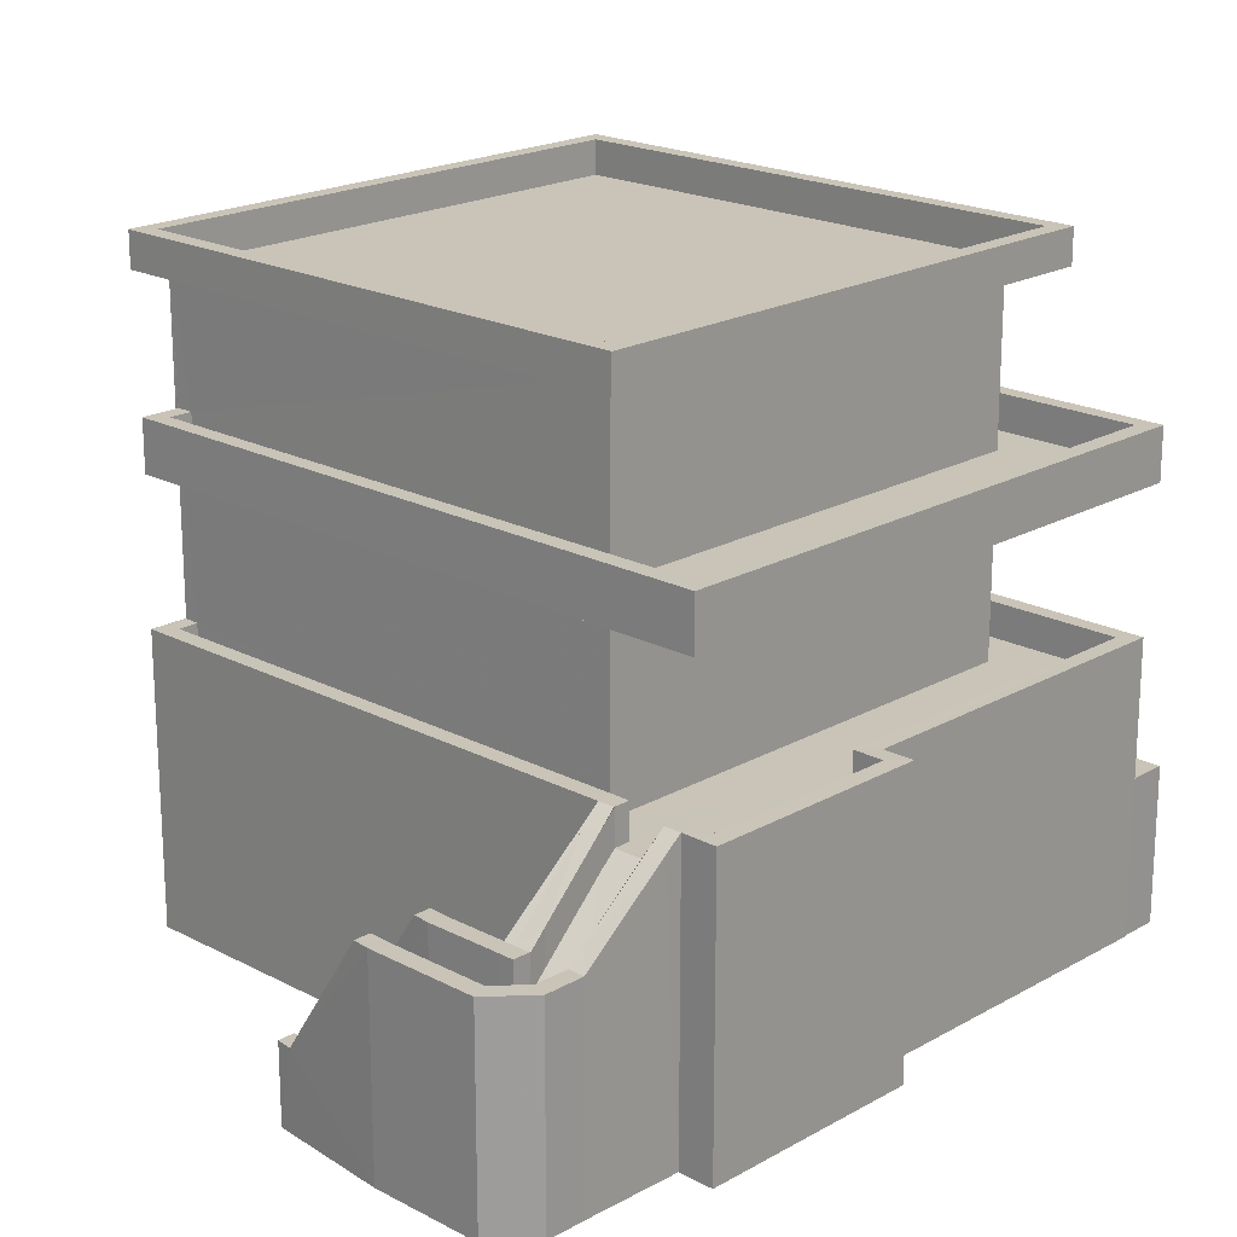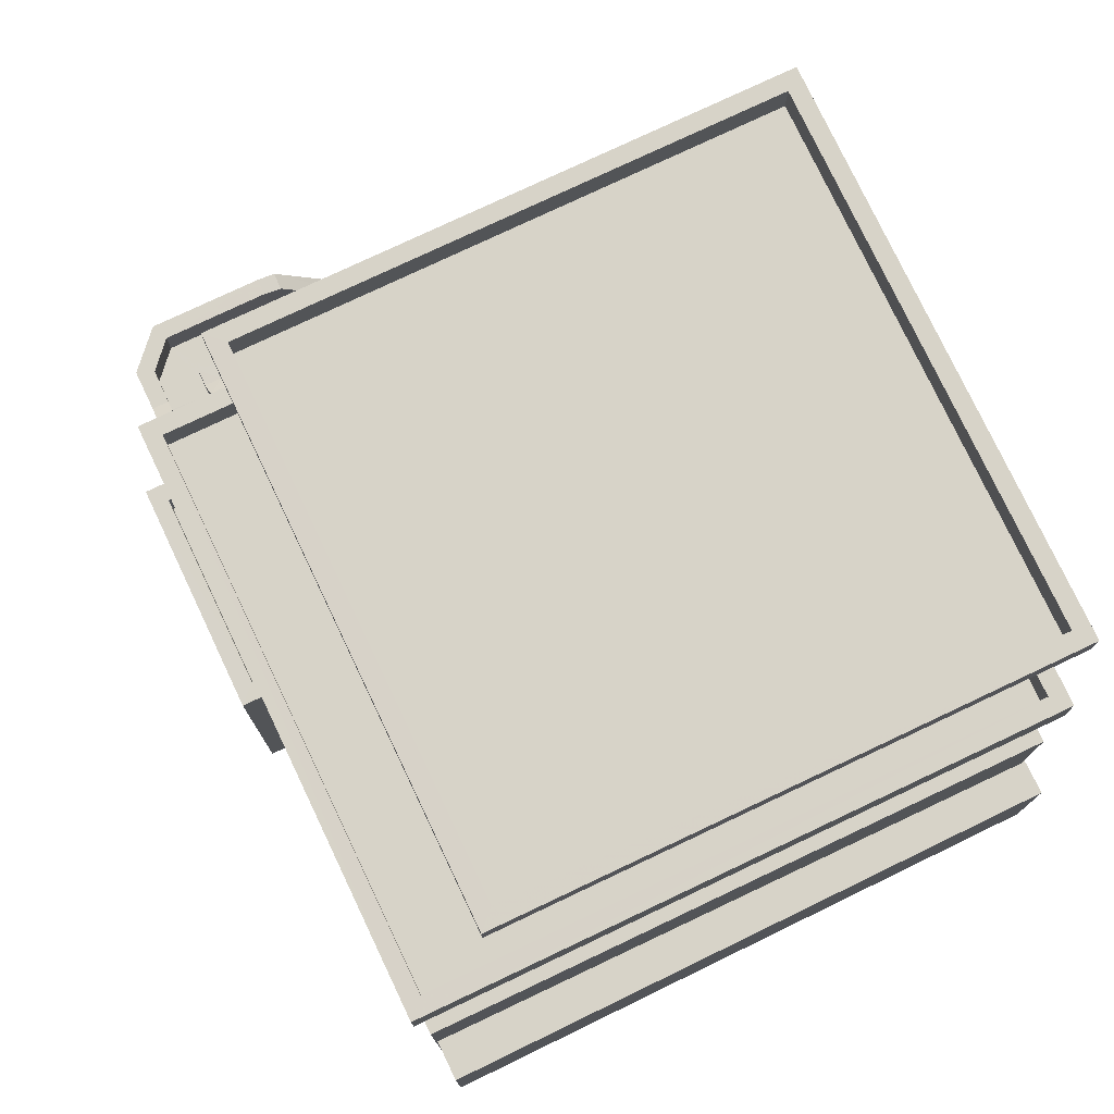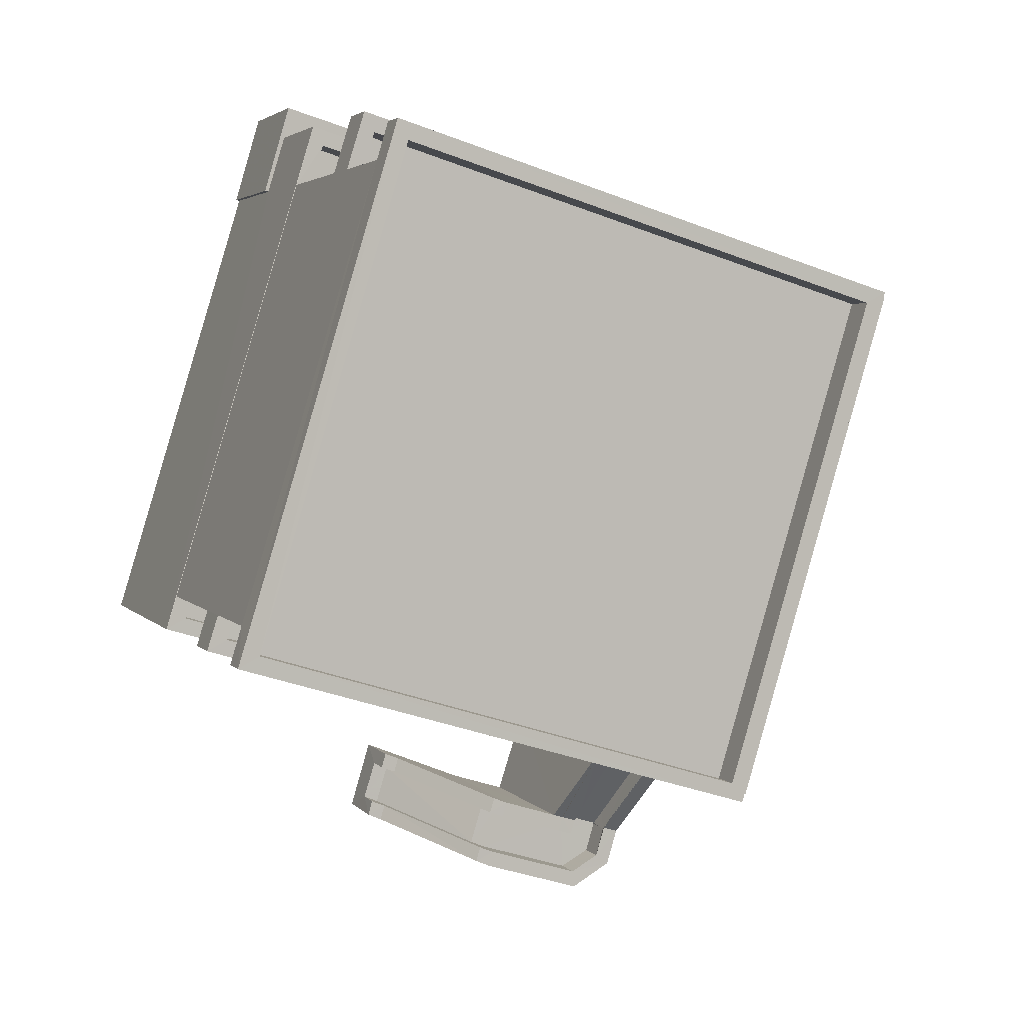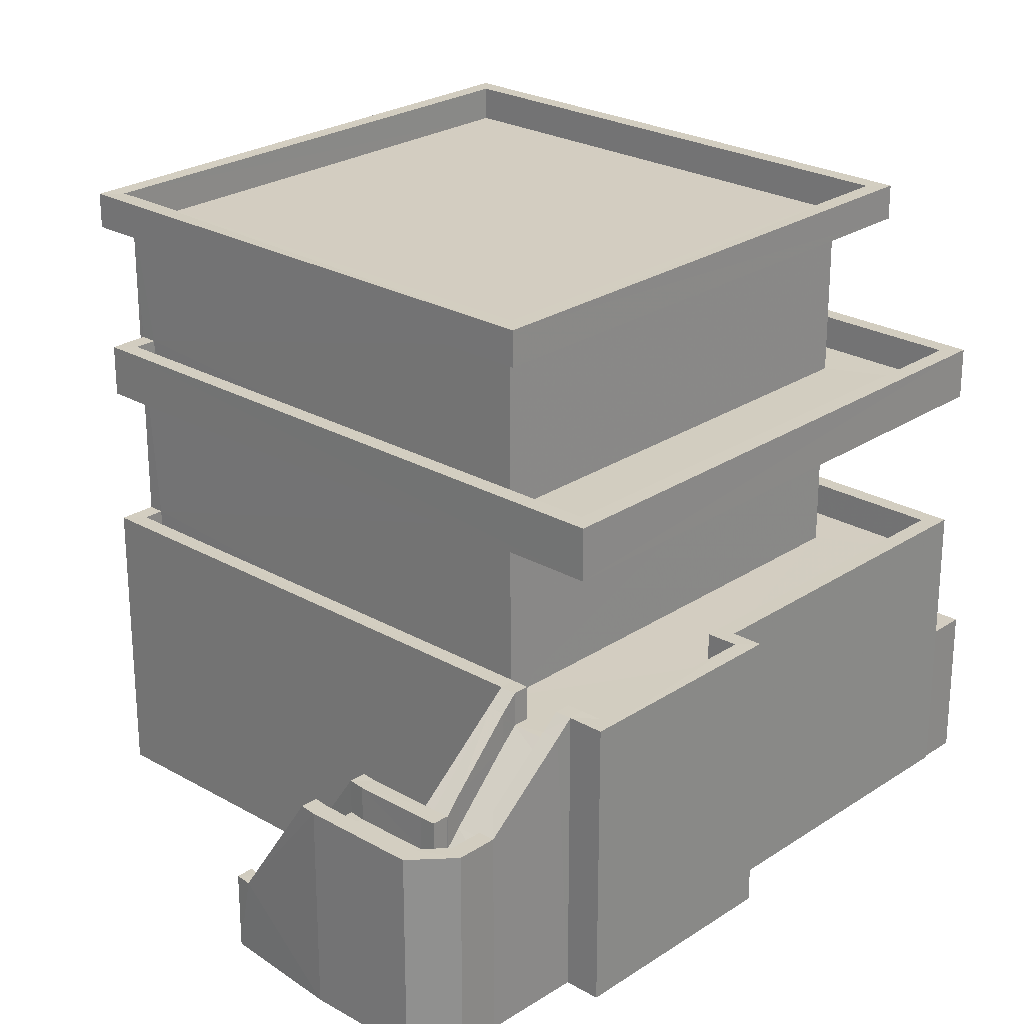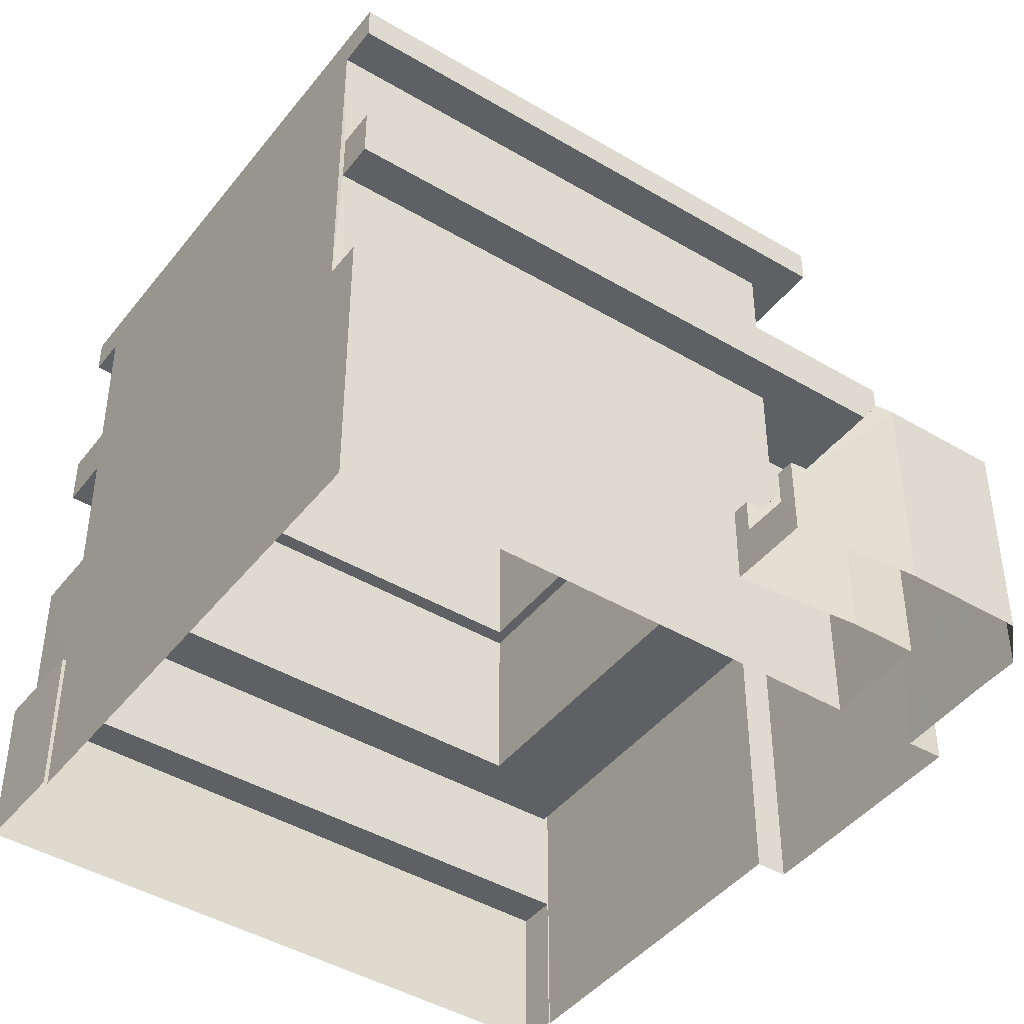
<metadata>
{"format":"obj","ext":"obj","renderer":"f3d","projection":"perspective","resolution":1024,"background":"white","views":[{"elev":20.0,"azim":27.0,"up":"+Z"},{"elev":77.0,"azim":137.7,"up":"+Z"},{"elev":3.4,"azim":-19.5,"up":"+Y"},{"elev":24.8,"azim":26.0,"up":"+Z"},{"elev":-43.4,"azim":-52.0,"up":"+Z"}]}
</metadata>
<code>
v -8.908e+04 -1.001e+05 3.573
v -8.908e+04 -1.001e+05 3.573
v -8.908e+04 -1.001e+05 3.573
v -8.907e+04 -1.001e+05 3.572
v -8.907e+04 -1.001e+05 3.573
v -8.907e+04 -1.001e+05 3.574
v -8.908e+04 -1.001e+05 3.574
v -8.908e+04 -1.001e+05 3.574
v -8.907e+04 -1.001e+05 3.574
v -8.908e+04 -1.001e+05 3.575
v -8.908e+04 -1.001e+05 3.575
v -8.907e+04 -1.001e+05 3.574
v -8.907e+04 -1.001e+05 3.574
v -8.907e+04 -1.001e+05 3.575
v -8.907e+04 -1.001e+05 3.574
v -8.907e+04 -1.001e+05 3.573
v -8.907e+04 -1.001e+05 3.575
v -8.907e+04 -1.001e+05 3.573
v -8.907e+04 -1.001e+05 3.574
v -8.907e+04 -1.001e+05 3.574
v -8.908e+04 -1.001e+05 14.32
v -8.908e+04 -1.001e+05 14.32
v -8.907e+04 -1.001e+05 14.32
v -8.908e+04 -1.001e+05 14.32
v -8.907e+04 -1.001e+05 14.32
v -8.908e+04 -1.001e+05 14.32
v -8.907e+04 -1.001e+05 14.32
v -8.907e+04 -1.001e+05 14.32
v -8.908e+04 -1.001e+05 11.16
v -8.908e+04 -1.001e+05 11.16
v -8.907e+04 -1.001e+05 11.16
v -8.907e+04 -1.001e+05 11.16
v -8.908e+04 -1.001e+05 11.16
v -8.907e+04 -1.001e+05 11.16
v -8.908e+04 -1.001e+05 11.16
v -8.907e+04 -1.001e+05 11.16
v -8.908e+04 -1.001e+05 4.94
v -8.908e+04 -1.001e+05 4.94
v -8.908e+04 -1.001e+05 4.94
v -8.908e+04 -1.001e+05 4.94
v -8.908e+04 -1.001e+05 4.34
v -8.908e+04 -1.001e+05 4.34
v -8.908e+04 -1.001e+05 4.34
v -8.908e+04 -1.001e+05 4.34
v -8.907e+04 -1.001e+05 7.791
v -8.907e+04 -1.001e+05 8.04
v -8.907e+04 -1.001e+05 7.791
v -8.907e+04 -1.001e+05 7.791
v -8.907e+04 -1.001e+05 8.64
v -8.907e+04 -1.001e+05 8.639
v -8.907e+04 -1.001e+05 8.639
v -8.907e+04 -1.001e+05 8.64
v -8.908e+04 -1.001e+05 8.64
v -8.908e+04 -1.001e+05 8.64
v -8.908e+04 -1.001e+05 8.639
v -8.908e+04 -1.001e+05 8.638
v -8.907e+04 -1.001e+05 8.64
v -8.907e+04 -1.001e+05 8.64
v -8.908e+04 -1.001e+05 8.638
v -8.907e+04 -1.001e+05 8.638
v -8.907e+04 -1.001e+05 8.639
v -8.907e+04 -1.001e+05 8.638
v -8.907e+04 -1.001e+05 8.64
v -8.907e+04 -1.001e+05 8.64
v -8.907e+04 -1.001e+05 8.64
v -8.907e+04 -1.001e+05 8.64
v -8.907e+04 -1.001e+05 8.64
v -8.907e+04 -1.001e+05 8.64
v -8.907e+04 -1.001e+05 8.64
v -8.907e+04 -1.001e+05 8.64
v -8.907e+04 -1.001e+05 8.639
v -8.908e+04 -1.001e+05 8.64
v -8.908e+04 -1.001e+05 8.64
v -8.908e+04 -1.001e+05 8.639
v -8.907e+04 -1.001e+05 6.571
v -8.907e+04 -1.001e+05 6.819
v -8.907e+04 -1.001e+05 6.57
v -8.907e+04 -1.001e+05 6.57
v -8.908e+04 -1.001e+05 14.93
v -8.908e+04 -1.001e+05 14.93
v -8.907e+04 -1.001e+05 14.93
v -8.907e+04 -1.001e+05 14.93
v -8.907e+04 -1.001e+05 6.57
v -8.907e+04 -1.001e+05 6.57
v -8.907e+04 -1.001e+05 6.57
v -8.907e+04 -1.001e+05 6.57
v -8.908e+04 -1.001e+05 6.57
v -8.908e+04 -1.001e+05 6.57
v -8.907e+04 -1.001e+05 6.57
v -8.907e+04 -1.001e+05 6.57
v -8.907e+04 -1.001e+05 6.57
v -8.907e+04 -1.001e+05 6.57
v -8.907e+04 -1.001e+05 6.57
v -8.908e+04 -1.001e+05 6.57
v -8.908e+04 -1.001e+05 6.57
v -8.908e+04 -1.001e+05 14.93
v -8.907e+04 -1.001e+05 14.93
v -8.907e+04 -1.001e+05 14.93
v -8.908e+04 -1.001e+05 14.93
v -8.908e+04 -1.001e+05 7.17
v -8.907e+04 -1.001e+05 7.13
v -8.907e+04 -1.001e+05 7.151
v -8.907e+04 -1.001e+05 7.13
v -8.907e+04 -1.001e+05 8.388
v -8.907e+04 -1.001e+05 7.403
v -8.907e+04 -1.001e+05 6.278
v -8.907e+04 -1.001e+05 6.278
v -8.908e+04 -1.001e+05 6.278
v -8.908e+04 -1.001e+05 6.279
v -8.908e+04 -1.001e+05 6.279
v -8.908e+04 -1.001e+05 6.278
v -8.907e+04 -1.001e+05 7.17
v -8.907e+04 -1.001e+05 7.17
v -8.907e+04 -1.001e+05 7.17
v -8.907e+04 -1.001e+05 7.17
v -8.907e+04 -1.001e+05 7.17
v -8.907e+04 -1.001e+05 7.17
v -8.907e+04 -1.001e+05 7.17
v -8.908e+04 -1.001e+05 7.17
v -8.907e+04 -1.001e+05 8.64
v -8.907e+04 -1.001e+05 8.391
v -8.908e+04 -1.001e+05 14.33
v -8.907e+04 -1.001e+05 14.33
v -8.907e+04 -1.001e+05 14.33
v -8.908e+04 -1.001e+05 14.33
v -8.907e+04 -1.001e+05 8.391
v -8.907e+04 -1.001e+05 7.419
v -8.907e+04 -1.001e+05 8.391
v -8.907e+04 -1.001e+05 6.819
v -8.908e+04 -1.001e+05 7.17
v -8.908e+04 -1.001e+05 4.94
v -8.908e+04 -1.001e+05 4.94
v -8.907e+04 -1.001e+05 7.17
v -8.907e+04 -1.001e+05 8.391
v -8.907e+04 -1.001e+05 7.419
v -8.907e+04 -1.001e+05 7.17
v -8.907e+04 -1.001e+05 8.038
v -8.908e+04 -1.001e+05 8.038
v -8.907e+04 -1.001e+05 8.038
v -8.908e+04 -1.001e+05 8.039
v -8.907e+04 -1.001e+05 8.039
v -8.907e+04 -1.001e+05 8.039
v -8.907e+04 -1.001e+05 8.04
v -8.907e+04 -1.001e+05 8.04
v -8.908e+04 -1.001e+05 8.04
v -8.908e+04 -1.001e+05 8.04
v -8.907e+04 -1.001e+05 8.04
v -8.907e+04 -1.001e+05 8.04
v -8.907e+04 -1.001e+05 8.04
v -8.907e+04 -1.001e+05 8.04
v -8.907e+04 -1.001e+05 8.04
v -8.907e+04 -1.001e+05 8.04
v -8.908e+04 -1.001e+05 4.94
v -8.908e+04 -1.001e+05 4.94
v -8.908e+04 -1.001e+05 11.46
v -8.907e+04 -1.001e+05 11.46
v -8.907e+04 -1.001e+05 11.46
v -8.907e+04 -1.001e+05 11.46
v -8.907e+04 -1.001e+05 11.46
v -8.908e+04 -1.001e+05 11.46
v -8.908e+04 -1.001e+05 11.46
v -8.908e+04 -1.001e+05 11.46
v -8.908e+04 -1.001e+05 7.17
v -8.907e+04 -1.001e+05 8.64
v -8.908e+04 -1.001e+05 7.17
v -8.908e+04 -1.001e+05 7.17
v -8.907e+04 -1.001e+05 7.17
v -8.908e+04 -1.001e+05 7.17
v -8.907e+04 -1.001e+05 7.17
v -8.907e+04 -1.001e+05 7.17
v -8.907e+04 -1.001e+05 7.17
v -8.907e+04 -1.001e+05 6.821
v -8.907e+04 -1.001e+05 7.151
v -8.907e+04 -1.001e+05 7.151
v -8.908e+04 -1.001e+05 12.06
v -8.908e+04 -1.001e+05 12.06
v -8.908e+04 -1.001e+05 12.06
v -8.907e+04 -1.001e+05 12.06
v -8.907e+04 -1.001e+05 12.06
v -8.908e+04 -1.001e+05 12.06
v -8.908e+04 -1.001e+05 12.06
v -8.908e+04 -1.001e+05 12.06
v -8.908e+04 -1.001e+05 12.06
v -8.907e+04 -1.001e+05 12.06
v -8.908e+04 -1.001e+05 12.06
v -8.907e+04 -1.001e+05 12.06
v -8.907e+04 -1.001e+05 7.17
f 1 2 3
f 2 4 5
f 6 7 3
f 8 9 10
f 10 9 11
f 12 7 6
f 11 13 14
f 15 6 16
f 14 13 17
f 6 5 18
f 13 12 19
f 9 13 11
f 13 19 17
f 20 6 15
f 12 20 19
f 3 2 5
f 6 3 5
f 6 20 12
f 21 22 23
f 24 25 26
f 22 27 23
f 26 25 28
f 23 27 28
f 25 23 28
f 29 30 31
f 30 32 31
f 33 34 35
f 35 34 36
f 31 32 36
f 34 31 36
f 37 38 39
f 37 40 38
f 41 42 43
f 41 44 42
f 45 46 47
f 48 45 47
f 49 50 51
f 52 53 54
f 55 56 54
f 57 58 52
f 59 60 56
f 61 60 62
f 51 50 61
f 58 57 63
f 64 65 49
f 66 67 68
f 65 69 70
f 70 69 67
f 68 67 69
f 71 51 61
f 51 64 49
f 69 65 64
f 53 72 73
f 58 53 52
f 61 62 71
f 55 74 59
f 62 60 59
f 73 55 54
f 53 73 54
f 55 59 56
f 75 76 77
f 78 75 77
f 79 80 81
f 82 79 81
f 83 77 84
f 85 78 77
f 86 87 88
f 89 90 85
f 91 92 86
f 83 93 89
f 91 93 83
f 94 86 88
f 94 95 91
f 93 91 95
f 83 85 77
f 89 85 83
f 86 94 91
f 79 96 80
f 81 97 98
f 82 81 98
f 98 97 96
f 99 96 79
f 98 96 99
f 39 100 37
f 101 102 103
f 104 66 103
f 104 103 105
f 105 103 102
f 106 107 108
f 109 108 110
f 110 108 111
f 108 107 111
f 112 113 114
f 115 116 100
f 112 117 113
f 100 118 119
f 112 116 117
f 112 118 116
f 116 118 100
f 37 100 119
f 120 66 121
f 120 67 66
f 122 123 124
f 122 125 123
f 126 127 128
f 75 129 76
f 130 131 132
f 41 43 88
f 133 134 135
f 136 133 135
f 137 138 139
f 138 140 139
f 141 142 143
f 142 137 139
f 143 144 141
f 145 146 147
f 147 142 139
f 146 148 147
f 142 149 143
f 46 150 149
f 151 46 152
f 147 148 152
f 147 152 142
f 142 152 149
f 152 46 149
f 153 132 131
f 154 153 131
f 120 65 70
f 70 67 120
f 120 134 65
f 121 134 120
f 155 156 157
f 157 156 158
f 158 159 160
f 156 155 161
f 160 159 162
f 156 159 158
f 163 131 130
f 57 126 128
f 128 164 57
f 52 126 57
f 163 130 165
f 163 165 166
f 136 167 133
f 168 165 130
f 133 167 169
f 168 170 171
f 167 171 169
f 165 168 171
f 170 169 171
f 172 47 76
f 129 172 76
f 172 48 47
f 150 46 45
f 87 41 88
f 173 174 52
f 134 121 135
f 175 176 177
f 175 178 179
f 177 176 180
f 181 182 183
f 179 178 184
f 182 185 183
f 181 183 184
f 176 175 179
f 186 179 184
f 183 186 184
f 112 127 126
f 114 187 127
f 112 114 127
f 81 26 28
f 81 80 26
f 111 2 1
f 110 111 1
f 81 28 27
f 97 81 27
f 74 138 59
f 74 140 138
f 130 132 168
f 153 10 132
f 168 132 11
f 132 10 11
f 31 139 74
f 23 185 21
f 139 140 74
f 23 156 185
f 21 29 55
f 185 156 161
f 29 74 55
f 29 31 74
f 21 182 29
f 21 185 182
f 36 184 178
f 36 32 184
f 167 89 93
f 171 167 93
f 96 27 22
f 96 97 27
f 165 93 95
f 165 171 93
f 29 181 30
f 29 182 181
f 13 9 173
f 174 173 112
f 112 173 118
f 173 9 118
f 66 149 150
f 66 68 149
f 98 122 124
f 98 99 122
f 94 88 166
f 166 88 163
f 131 88 43
f 42 131 43
f 154 131 42
f 131 163 88
f 78 85 75
f 85 103 75
f 75 103 129
f 48 103 66
f 129 103 172
f 172 103 48
f 45 48 66
f 45 66 150
f 62 137 142
f 71 62 142
f 176 158 160
f 176 179 158
f 63 148 58
f 63 152 148
f 143 149 68
f 69 143 68
f 84 77 187
f 114 84 187
f 82 123 125
f 79 82 125
f 71 142 141
f 51 71 141
f 104 135 121
f 104 105 135
f 105 136 135
f 105 102 136
f 136 101 167
f 167 101 89
f 136 102 101
f 89 101 90
f 147 31 34
f 147 139 31
f 64 143 69
f 64 144 143
f 170 168 11
f 14 170 11
f 60 6 18
f 60 61 6
f 165 94 166
f 165 95 94
f 133 169 17
f 19 133 17
f 169 170 14
f 17 169 14
f 186 183 155
f 157 186 155
f 3 110 1
f 3 109 110
f 144 51 141
f 144 64 51
f 145 53 146
f 145 72 53
f 6 50 16
f 6 61 50
f 8 44 40
f 42 153 154
f 42 10 153
f 10 44 8
f 40 44 38
f 10 42 44
f 173 52 12
f 13 173 12
f 2 107 4
f 2 111 107
f 66 104 121
f 44 41 38
f 87 86 115
f 41 87 39
f 39 87 100
f 38 41 39
f 87 115 100
f 55 73 21
f 22 21 96
f 24 26 80
f 73 24 21
f 96 21 80
f 21 24 80
f 92 115 86
f 92 116 115
f 180 176 160
f 162 180 160
f 50 15 16
f 50 49 15
f 108 56 106
f 56 60 106
f 106 18 5
f 106 60 18
f 137 59 138
f 137 62 59
f 46 164 128
f 46 128 47
f 128 127 47
f 76 127 187
f 47 127 76
f 76 187 77
f 174 112 126
f 52 174 126
f 98 124 123
f 82 98 123
f 159 23 25
f 159 156 23
f 52 54 7
f 12 52 7
f 101 103 85
f 90 101 85
f 72 145 147
f 180 25 24
f 72 147 34
f 73 72 33
f 24 73 33
f 159 25 180
f 162 159 180
f 33 72 34
f 177 24 33
f 180 24 177
f 177 35 175
f 177 33 35
f 57 151 152
f 63 57 152
f 185 155 183
f 185 161 155
f 15 65 20
f 15 49 65
f 84 113 83
f 84 114 113
f 65 134 20
f 20 133 19
f 20 134 133
f 151 164 46
f 151 57 164
f 56 108 109
f 56 109 54
f 109 7 54
f 109 3 7
f 158 186 157
f 158 179 186
f 79 125 122
f 99 79 122
f 36 175 35
f 36 178 175
f 113 117 91
f 83 113 91
f 148 146 53
f 58 148 53
f 91 116 92
f 91 117 116
f 32 181 184
f 32 30 181
f 119 118 37
f 40 37 8
f 8 37 9
f 37 118 9
f 5 4 107
f 106 5 107

</code>
